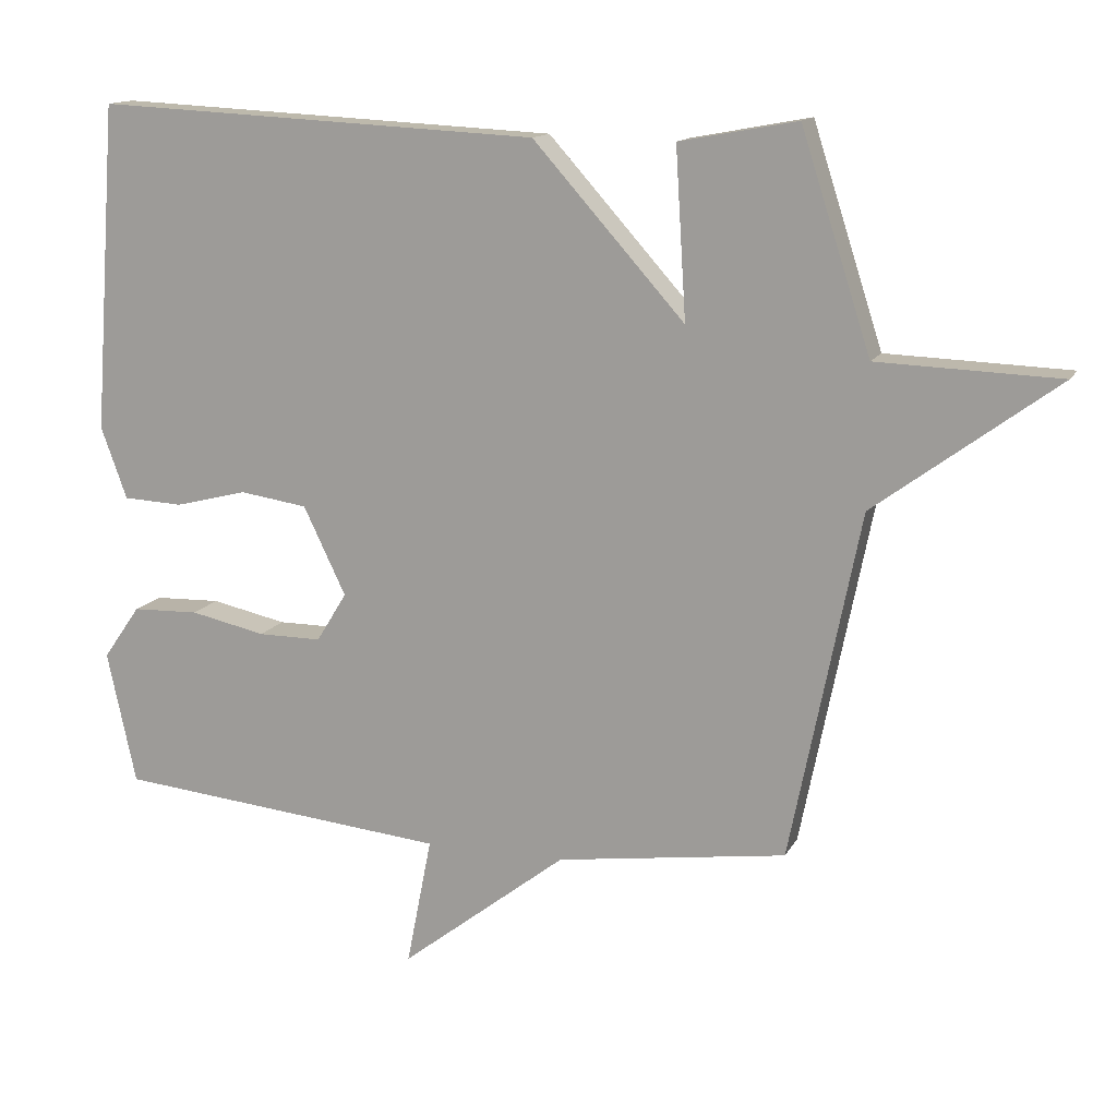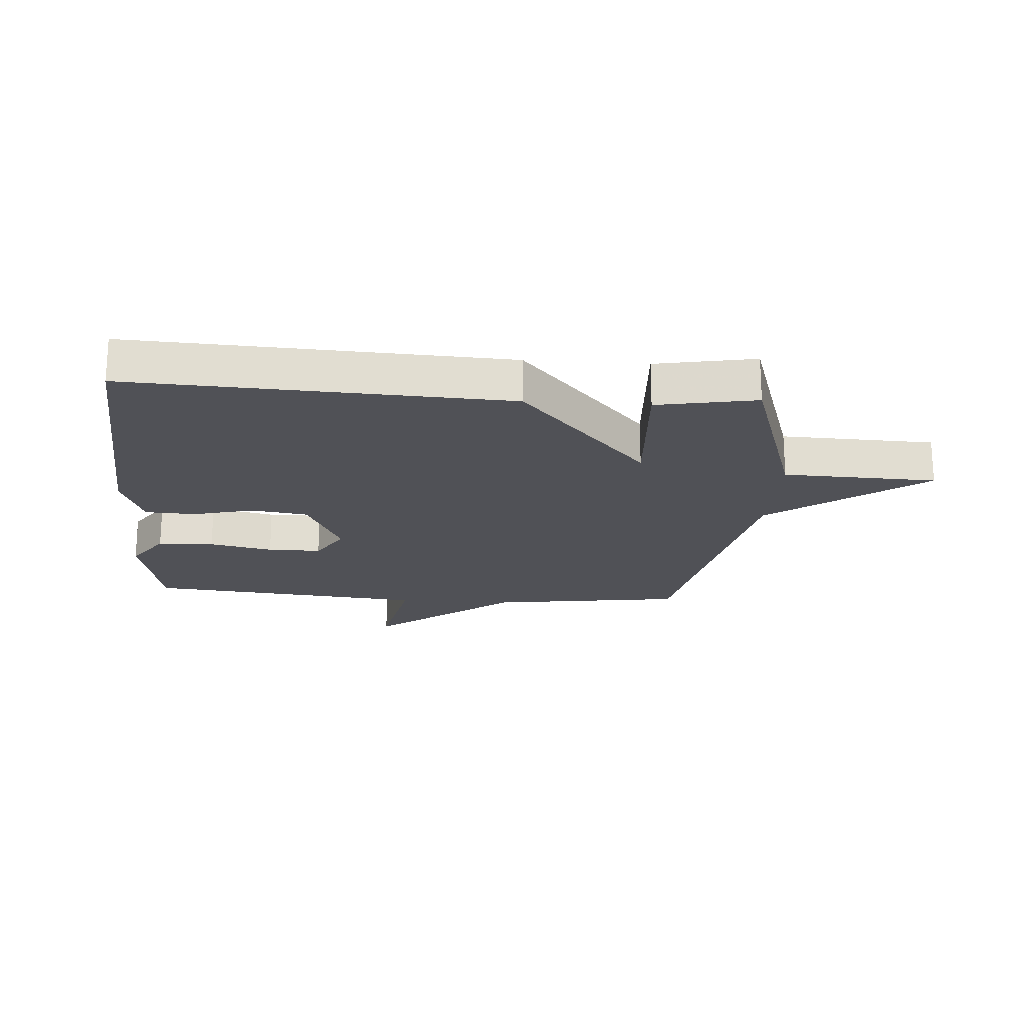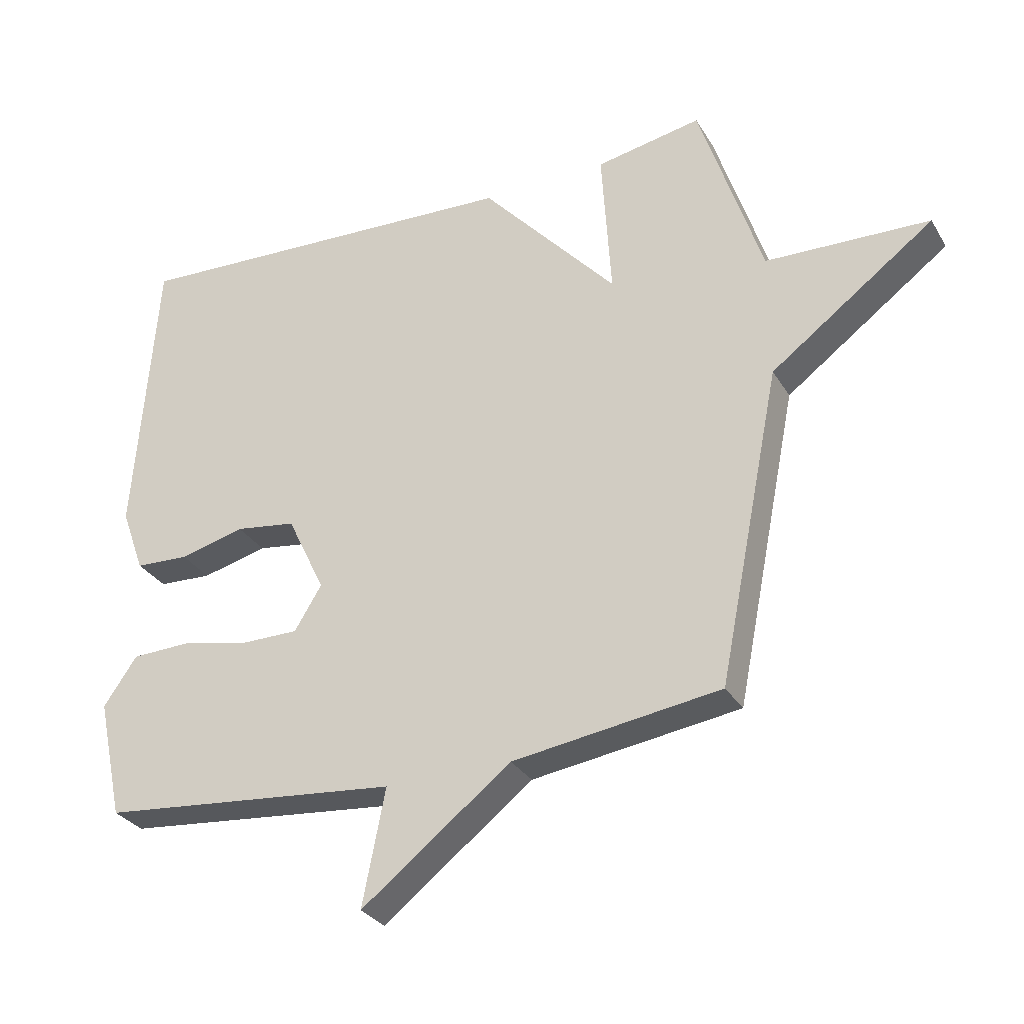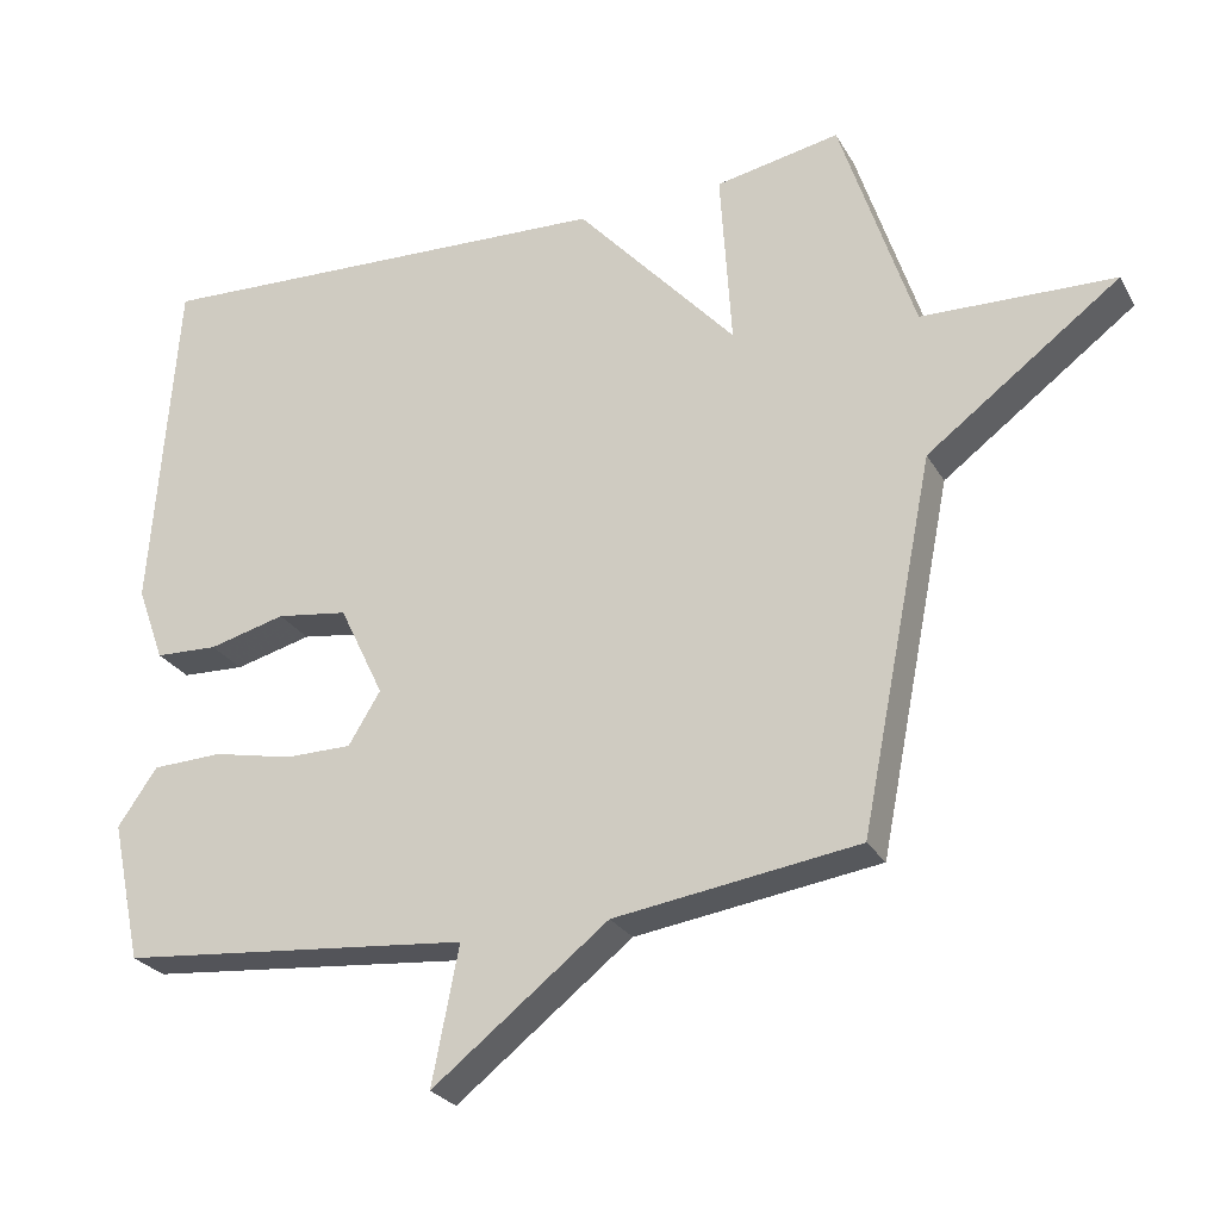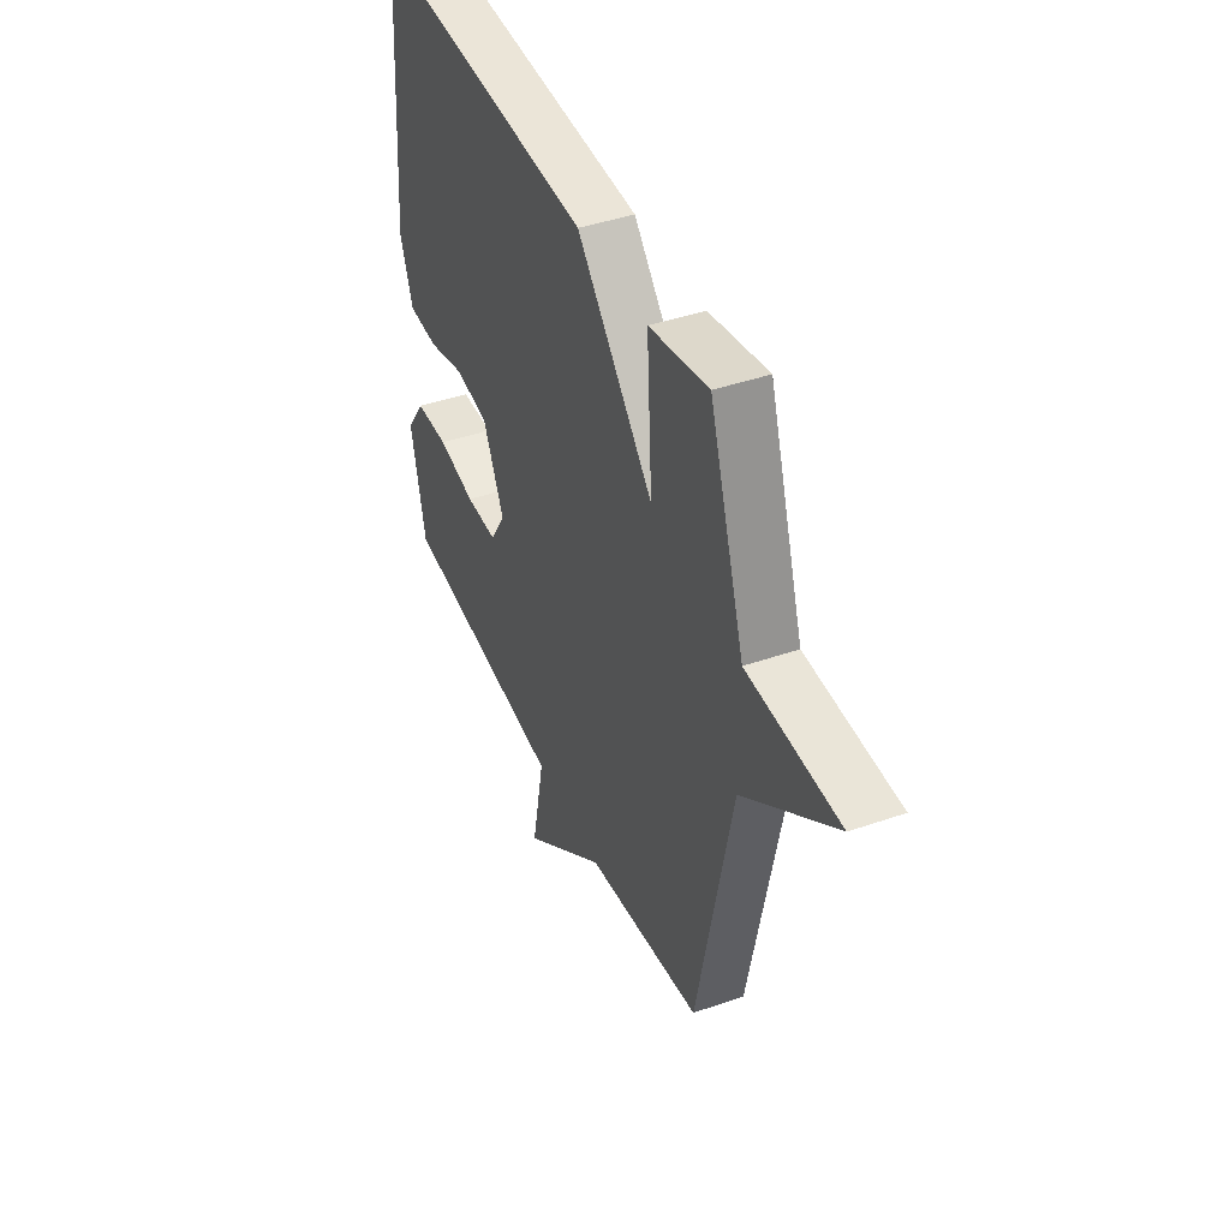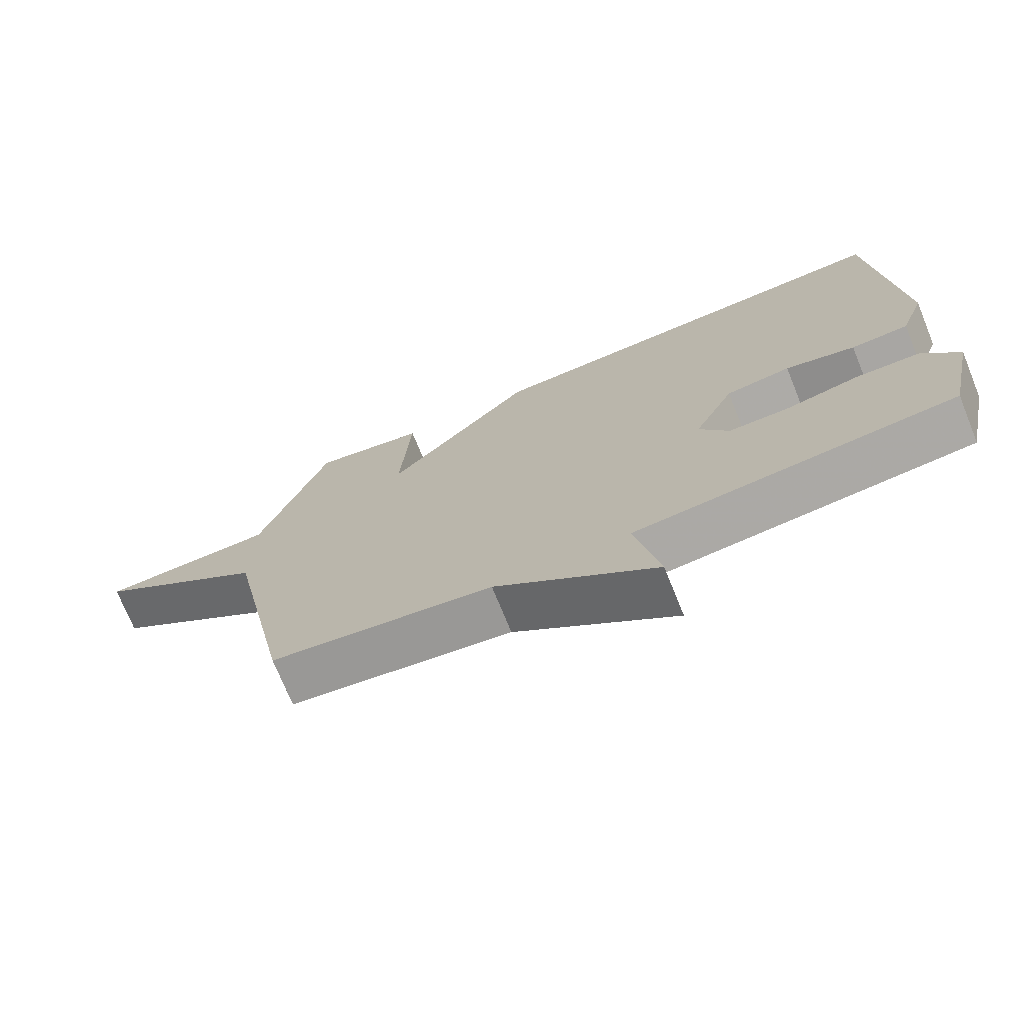
<metadata>
{"format":"obj","ext":"obj","renderer":"f3d","projection":"perspective","resolution":1024,"background":"white","views":[{"elev":13.8,"azim":19.1,"up":"+Z"},{"elev":-20.4,"azim":-4.1,"up":"+Y"},{"elev":-30.2,"azim":25.8,"up":"+Z"},{"elev":-26.2,"azim":24.0,"up":"+Z"},{"elev":42.3,"azim":67.3,"up":"+Z"},{"elev":-73.0,"azim":-157.9,"up":"+Z"}]}
</metadata>
<code>
v -0.5 0.07 0.5
v 0.133 0.07 0.469
v 0.348 0.07 0.229
v 0.333 0.07 0.469
v 0.5 0.07 0.5
v 0.599 0.07 0.193
v 0.857 0.07 0.184
v 0.599 0.07 -0.007
v 0.5 0.07 -0.5
v 0.173 0.07 -0.546
v -0.063 0.07 -0.729
v -0.027 0.07 -0.546
v -0.5 0.07 -0.5
v -0.541 0.07 -0.311
v -0.488 0.07 -0.235
v -0.393 0.07 -0.232
v -0.286 0.07 -0.255
v -0.196 0.07 -0.255
v -0.153 0.07 -0.185
v -0.213 0.07 -0.06
v -0.309 0.07 -0.046
v -0.412 0.07 -0.072
v -0.497 0.07 -0.068
v -0.534 0.07 0.034
v -0.5 0 0.5
v 0.133 0 0.469
v 0.348 0 0.229
v 0.333 0 0.469
v 0.5 0 0.5
v 0.599 0 0.193
v 0.857 0 0.184
v 0.599 0 -0.007
v 0.5 0 -0.5
v 0.173 0 -0.546
v -0.063 0 -0.729
v -0.027 0 -0.546
v -0.5 0 -0.5
v -0.541 0 -0.311
v -0.488 0 -0.235
v -0.393 0 -0.232
v -0.286 0 -0.255
v -0.196 0 -0.255
v -0.153 0 -0.185
v -0.213 0 -0.06
v -0.309 0 -0.046
v -0.412 0 -0.072
v -0.497 0 -0.068
v -0.534 0 0.034
f 1 2 3
f 24 1 3
f 23 24 3
f 22 23 3
f 21 22 3
f 20 21 3
f 19 20 3
f 18 19 3
f 15 16 17
f 14 15 17
f 13 14 17
f 12 13 17
f 12 17 18
f 10 11 12
f 12 18 3
f 10 12 3
f 9 10 3
f 8 9 3
f 6 7 8
f 5 6 8
f 4 5 8
f 3 4 8
f 27 26 25
f 27 25 48
f 27 48 47
f 27 47 46
f 27 46 45
f 27 45 44
f 27 44 43
f 27 43 42
f 41 40 39
f 41 39 38
f 41 38 37
f 41 37 36
f 42 41 36
f 36 35 34
f 27 42 36
f 27 36 34
f 27 34 33
f 27 33 32
f 32 31 30
f 32 30 29
f 32 29 28
f 32 28 27
f 1 25 26 2
f 2 26 27 3
f 3 27 28 4
f 4 28 29 5
f 5 29 30 6
f 6 30 31 7
f 7 31 32 8
f 8 32 33 9
f 9 33 34 10
f 10 34 35 11
f 11 35 36 12
f 12 36 37 13
f 13 37 38 14
f 14 38 39 15
f 15 39 40 16
f 16 40 41 17
f 17 41 42 18
f 18 42 43 19
f 19 43 44 20
f 20 44 45 21
f 21 45 46 22
f 22 46 47 23
f 23 47 48 24
f 24 48 25 1

</code>
